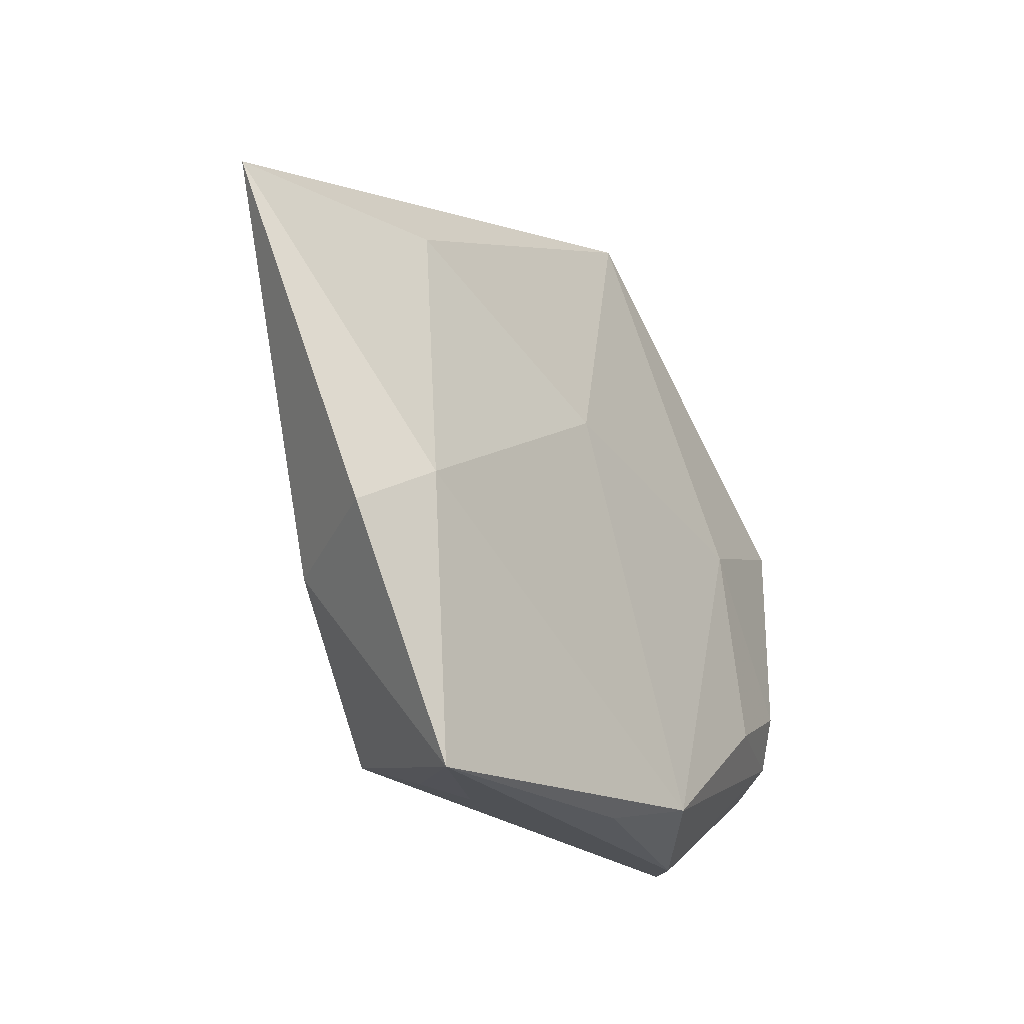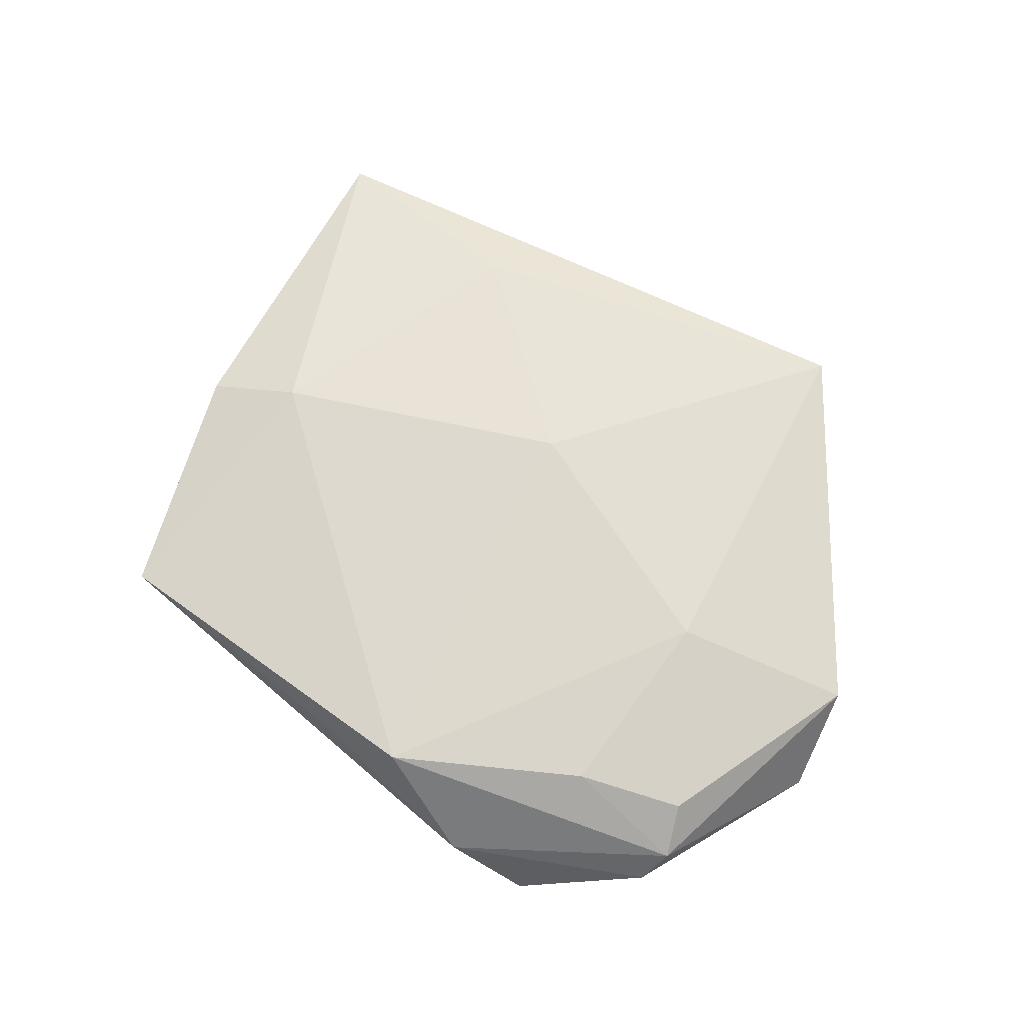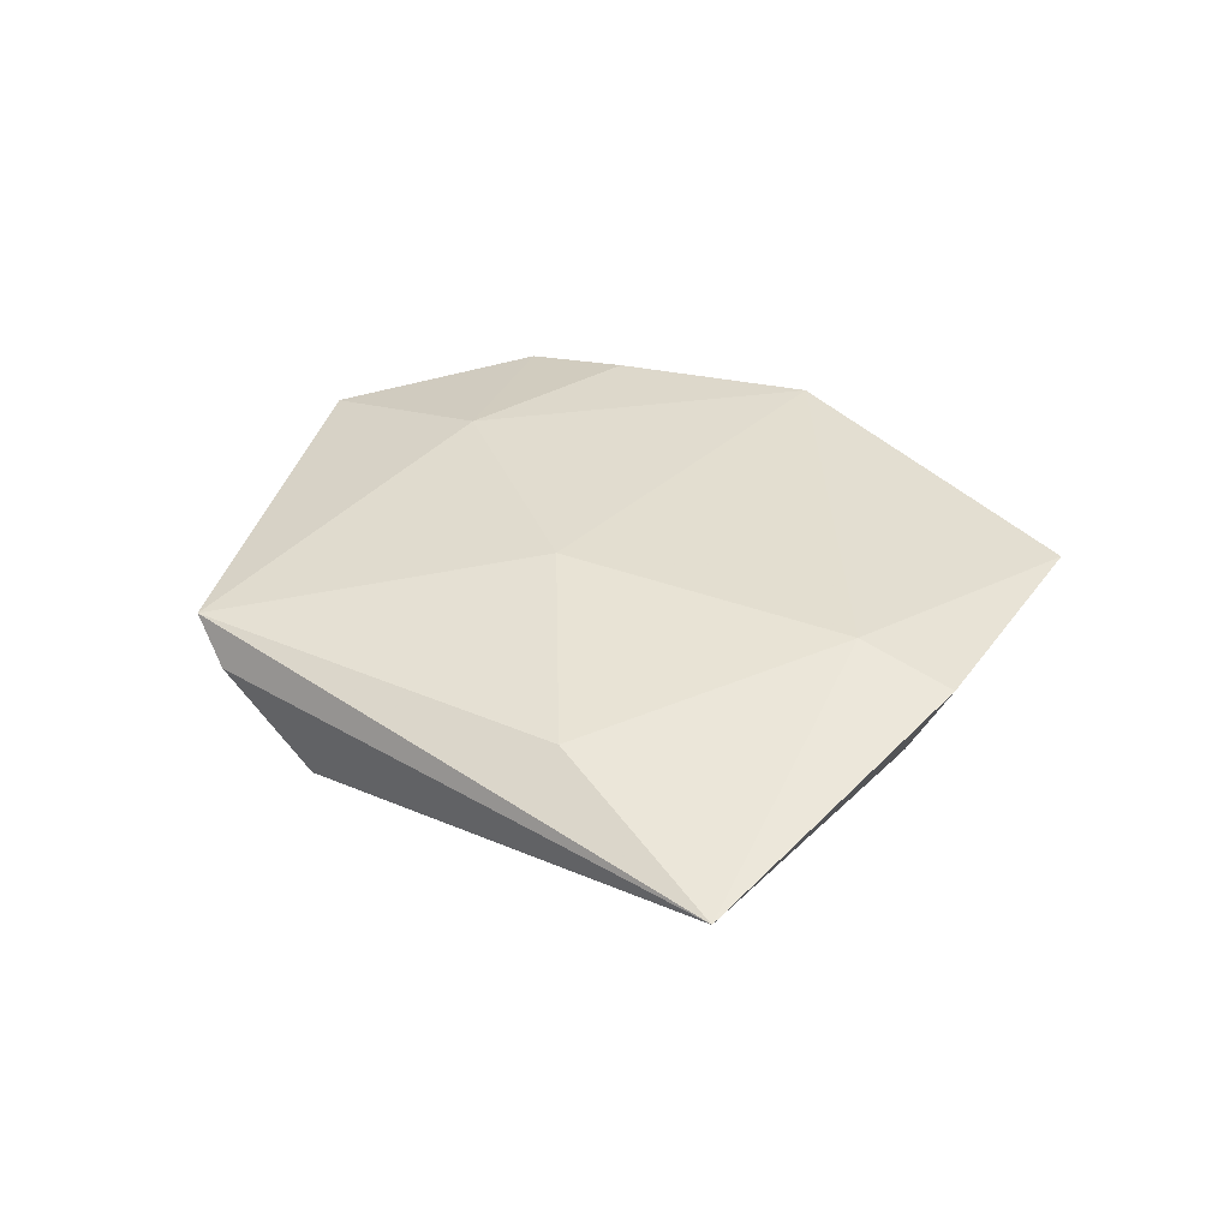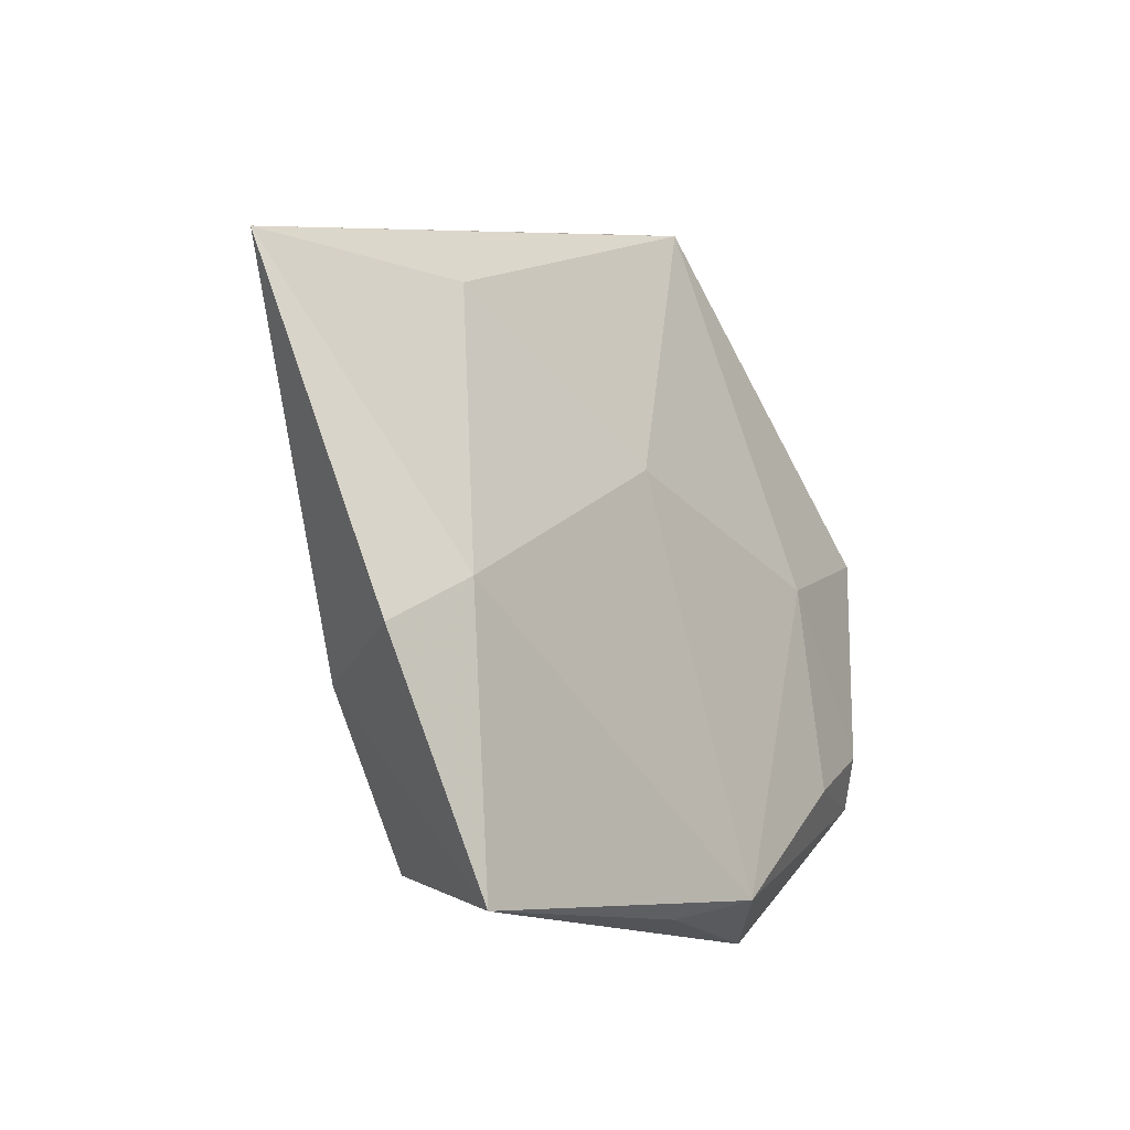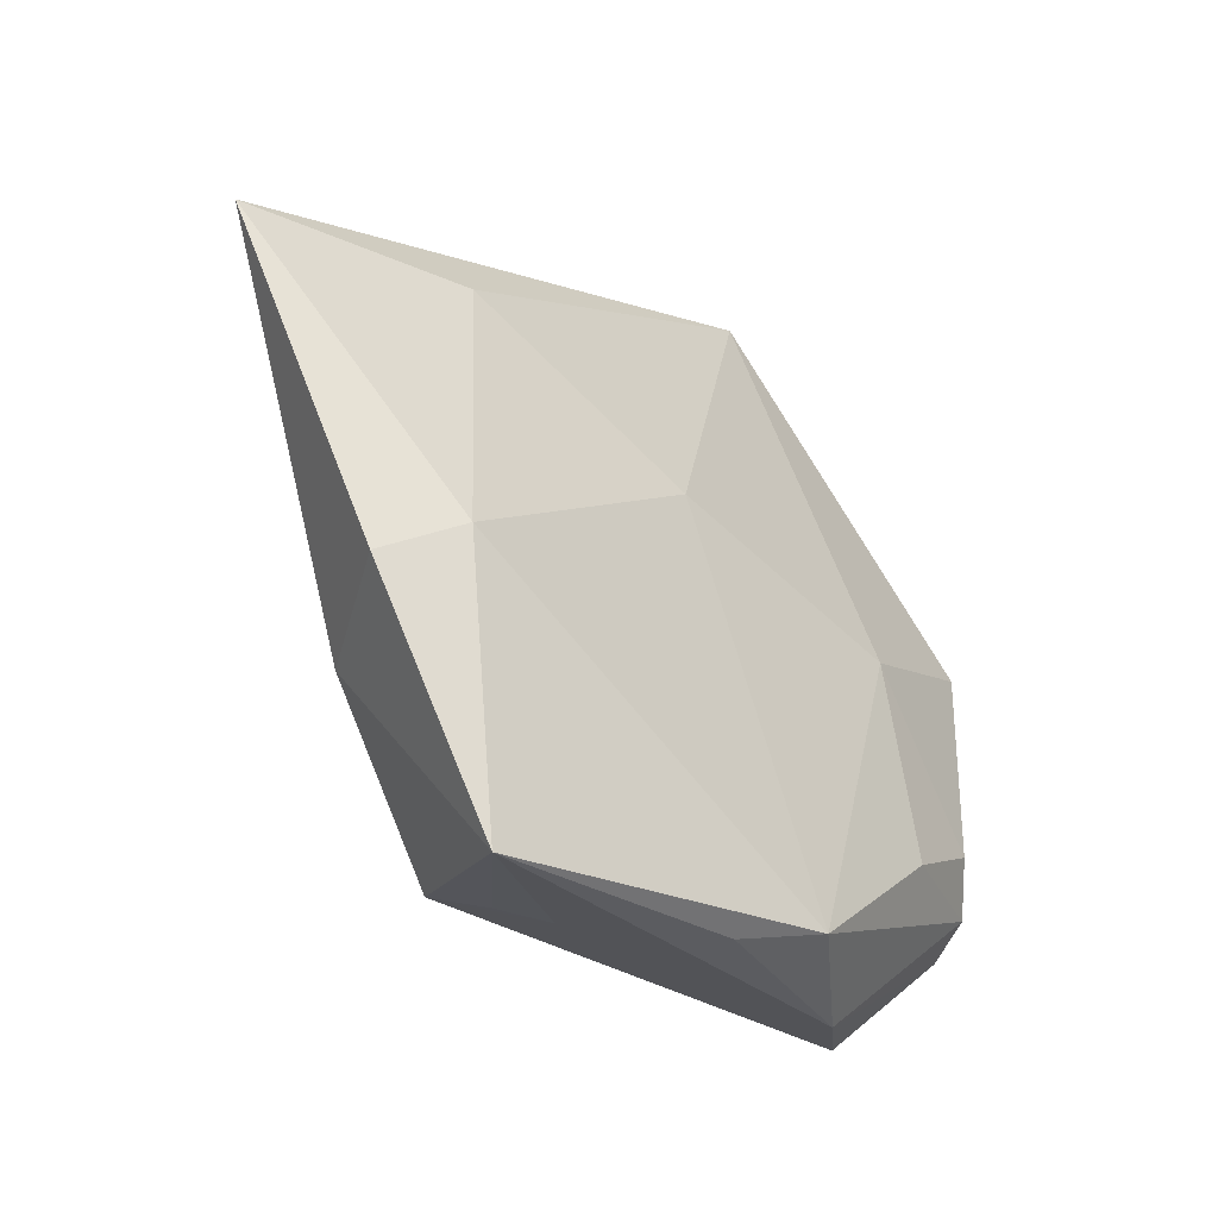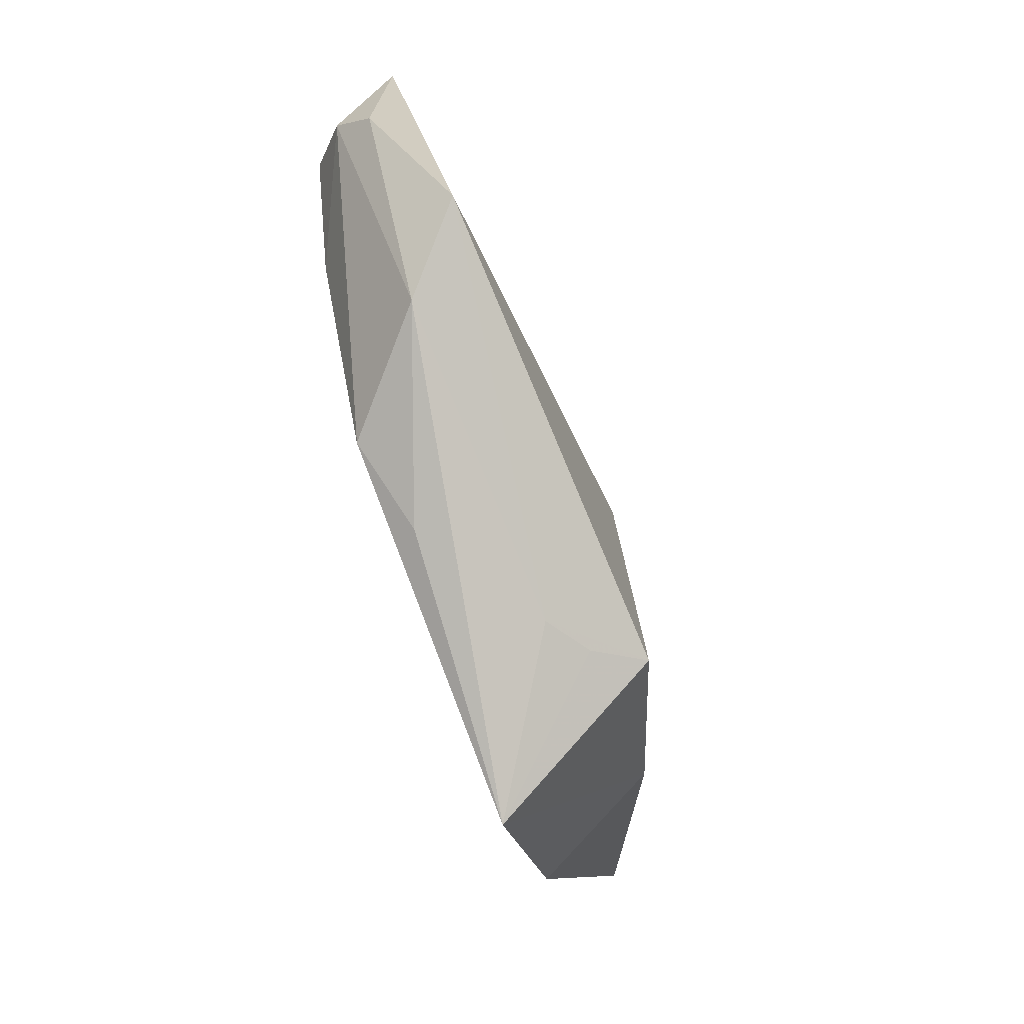
<metadata>
{"format":"obj","ext":"obj","renderer":"f3d","projection":"perspective","resolution":1024,"background":"white","views":[{"elev":-32.5,"azim":-53.8,"up":"+Y"},{"elev":70.9,"azim":49.8,"up":"+Z"},{"elev":36.0,"azim":-116.4,"up":"+Z"},{"elev":-23.5,"azim":-52.5,"up":"+Y"},{"elev":-40.1,"azim":-45.8,"up":"+Y"},{"elev":-79.2,"azim":107.9,"up":"+Y"}]}
</metadata>
<code>
v 0.005053 0.04759 0.000768
v -0.01579 -0.03311 -0.01222
v 0.01029 0.04826 0.005127
v 0.02738 0.007301 0.009583
v -0.007644 -0.03623 -0.003345
v -0.03016 0.02302 0.006679
v -0.05607 0.01907 0.001847
v 0.04348 -0.008189 0.006448
v 0.02795 -0.03292 -0.0003881
v 0.02379 0.02054 -0.006729
v -0.005208 -0.004096 -0.01289
v -0.003652 0.01072 0.01035
v -0.01625 0.03282 -0.009582
v -0.04082 -0.01801 0.006843
v -0.03217 -0.01842 -0.007507
v 0.03281 -0.0155 0.008724
v 0.04703 -0.01291 0.002815
v 0.04597 0.01775 0.005378
v 0.05057 0.008141 -0.003669
v 0.04671 -0.01664 -0.001075
v 0.03657 -0.02887 -0.007556
v -0.006925 0.04215 -0.00724
v 0.02489 0.008048 -0.0075
v -0.02538 -0.04226 0.007042
v -0.03202 -0.01122 0.01018
v 0.03277 0.02815 -0.004477
v 0.01558 -0.03242 0.009732
v 0.005742 -0.03618 0.006557
v -0.0281 0.02659 -0.007203
v -0.01233 -0.03521 -0.00676
f 6 3 7
f 21 2 11
f 11 19 21
f 17 19 18
f 25 24 27
f 6 7 25
f 18 3 4
f 26 3 18
f 18 19 26
f 13 7 22
f 13 11 2
f 9 17 27
f 21 19 20
f 19 17 20
f 20 9 21
f 17 9 20
f 2 24 15
f 8 17 18
f 18 4 8
f 12 4 3
f 12 3 6
f 6 25 12
f 12 25 27
f 27 4 12
f 1 26 22
f 3 26 1
f 22 7 1
f 1 7 3
f 10 26 19
f 11 13 10
f 22 26 10
f 10 13 22
f 27 24 28
f 28 9 27
f 24 9 28
f 5 9 24
f 5 2 21
f 21 9 5
f 7 15 14
f 14 15 24
f 14 25 7
f 24 25 14
f 7 13 29
f 29 15 7
f 29 13 2
f 2 15 29
f 16 4 27
f 16 8 4
f 27 17 16
f 17 8 16
f 19 11 23
f 23 10 19
f 11 10 23
f 30 24 2
f 2 5 30
f 30 5 24

</code>
